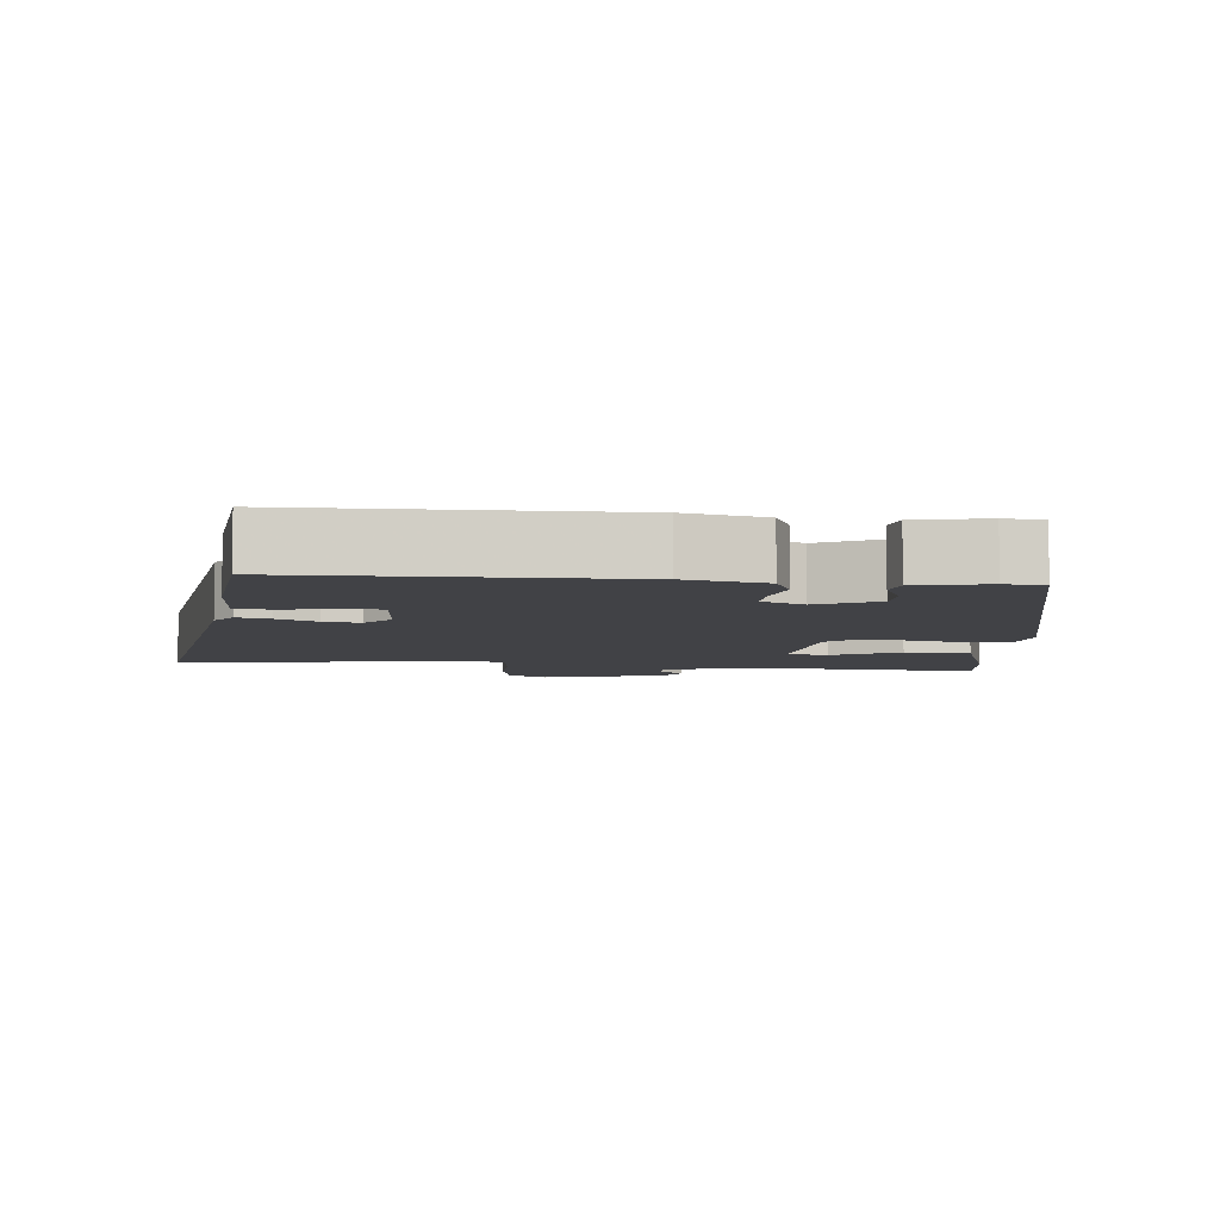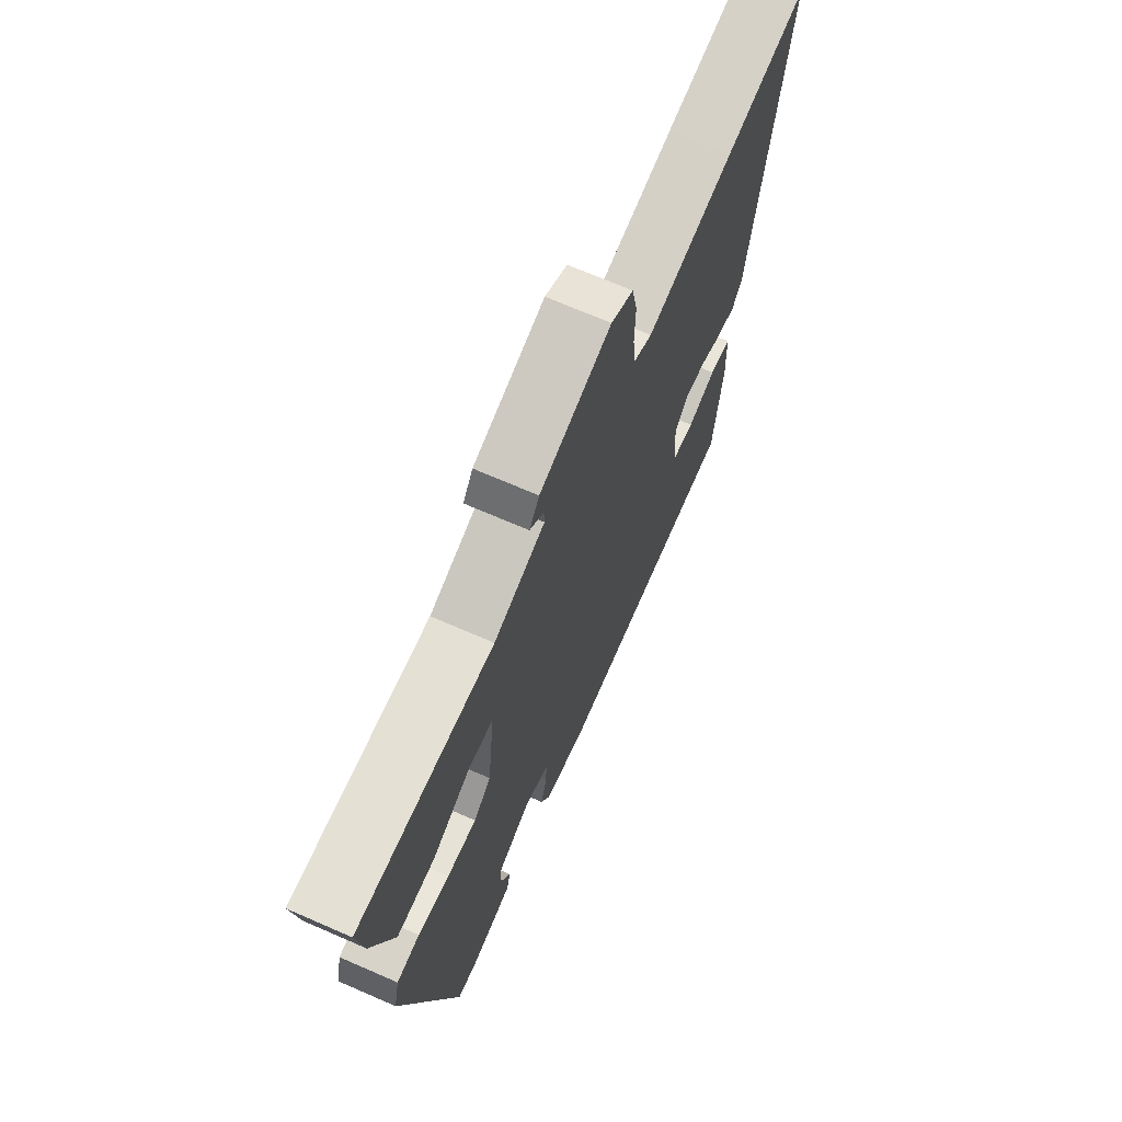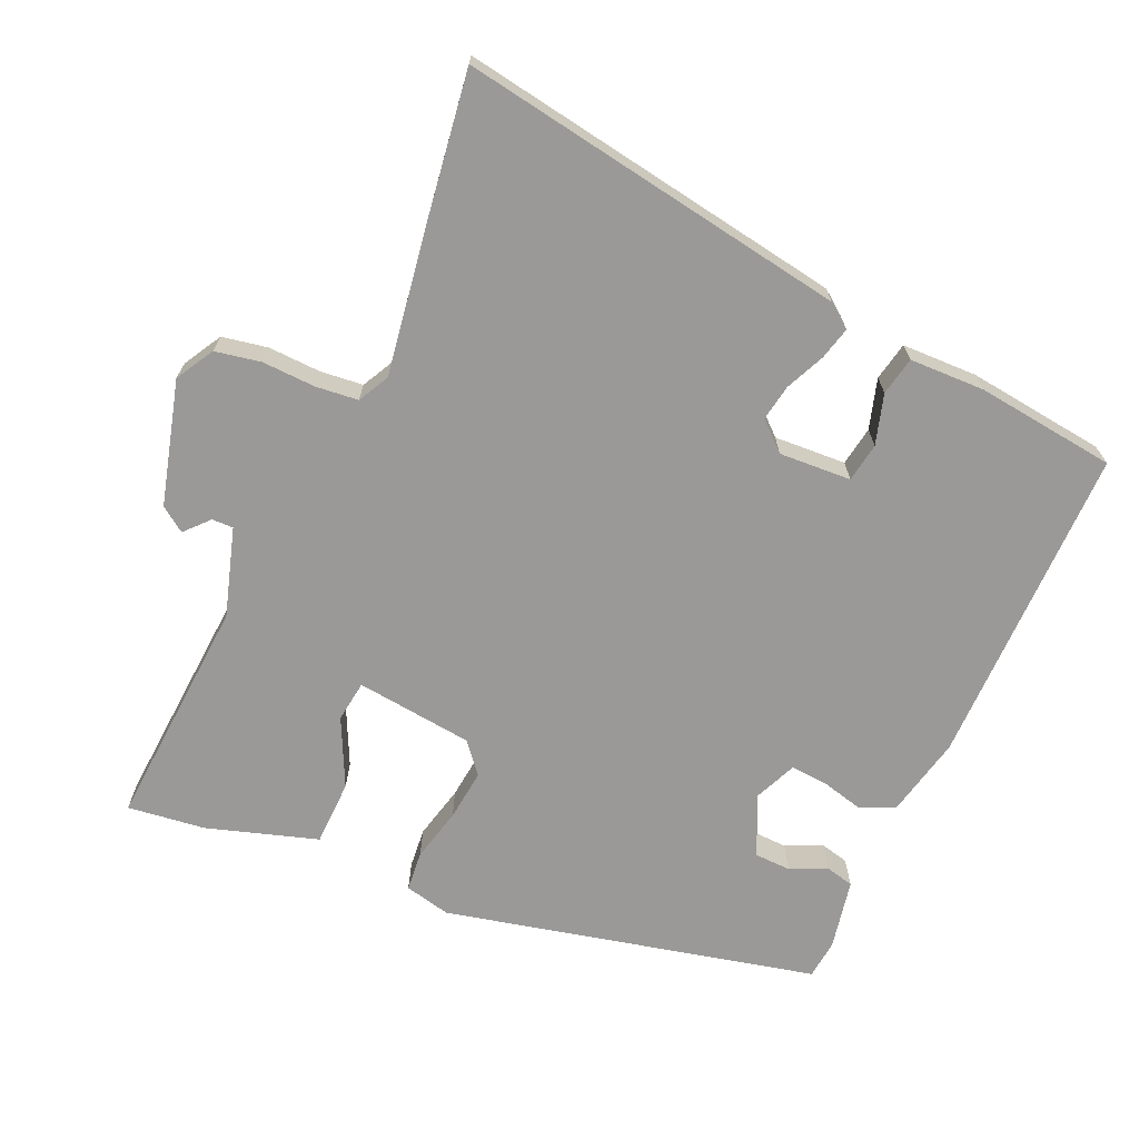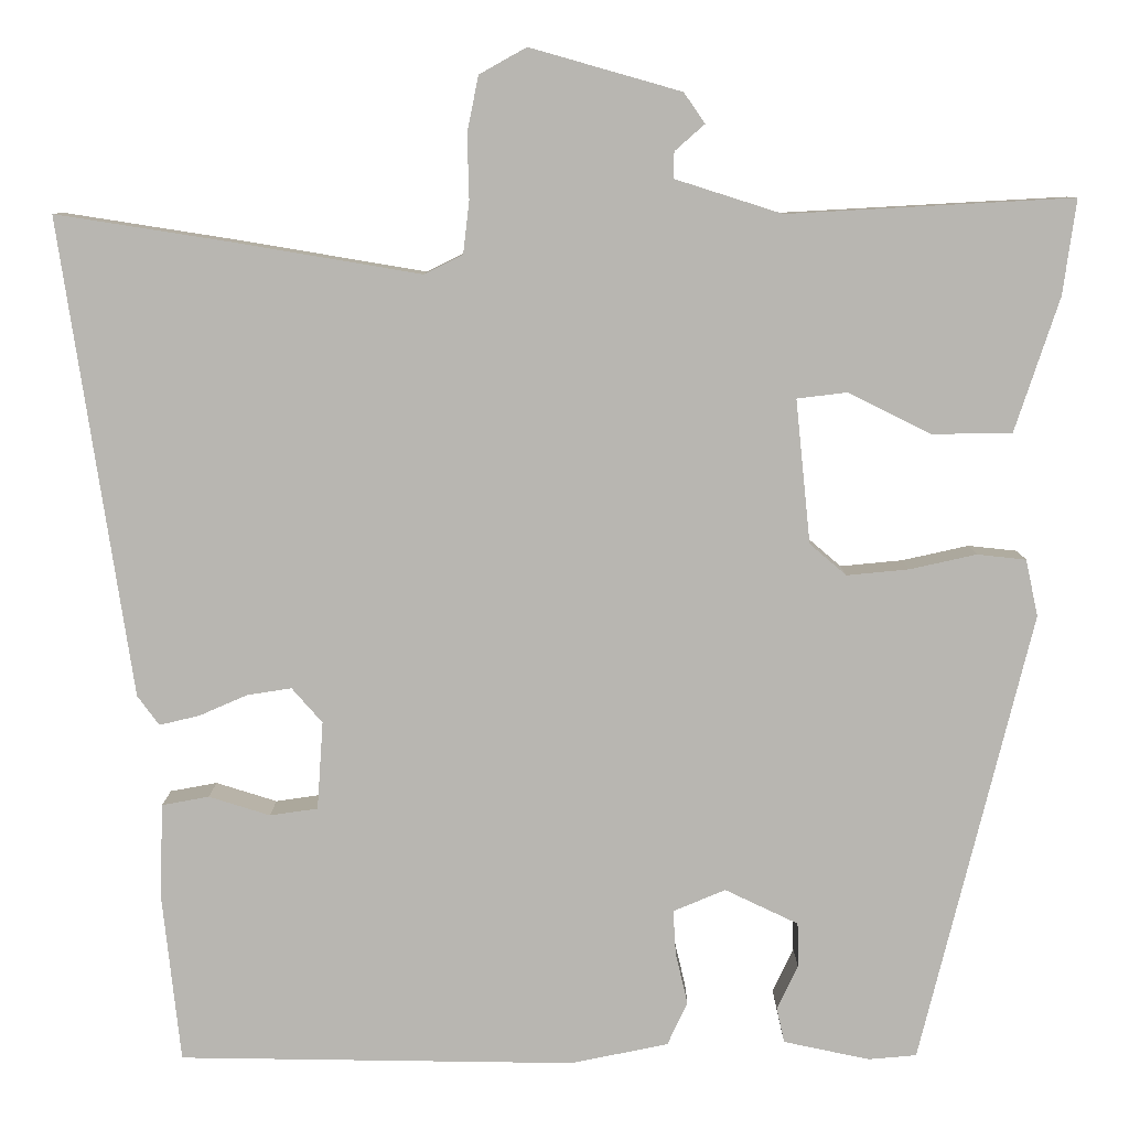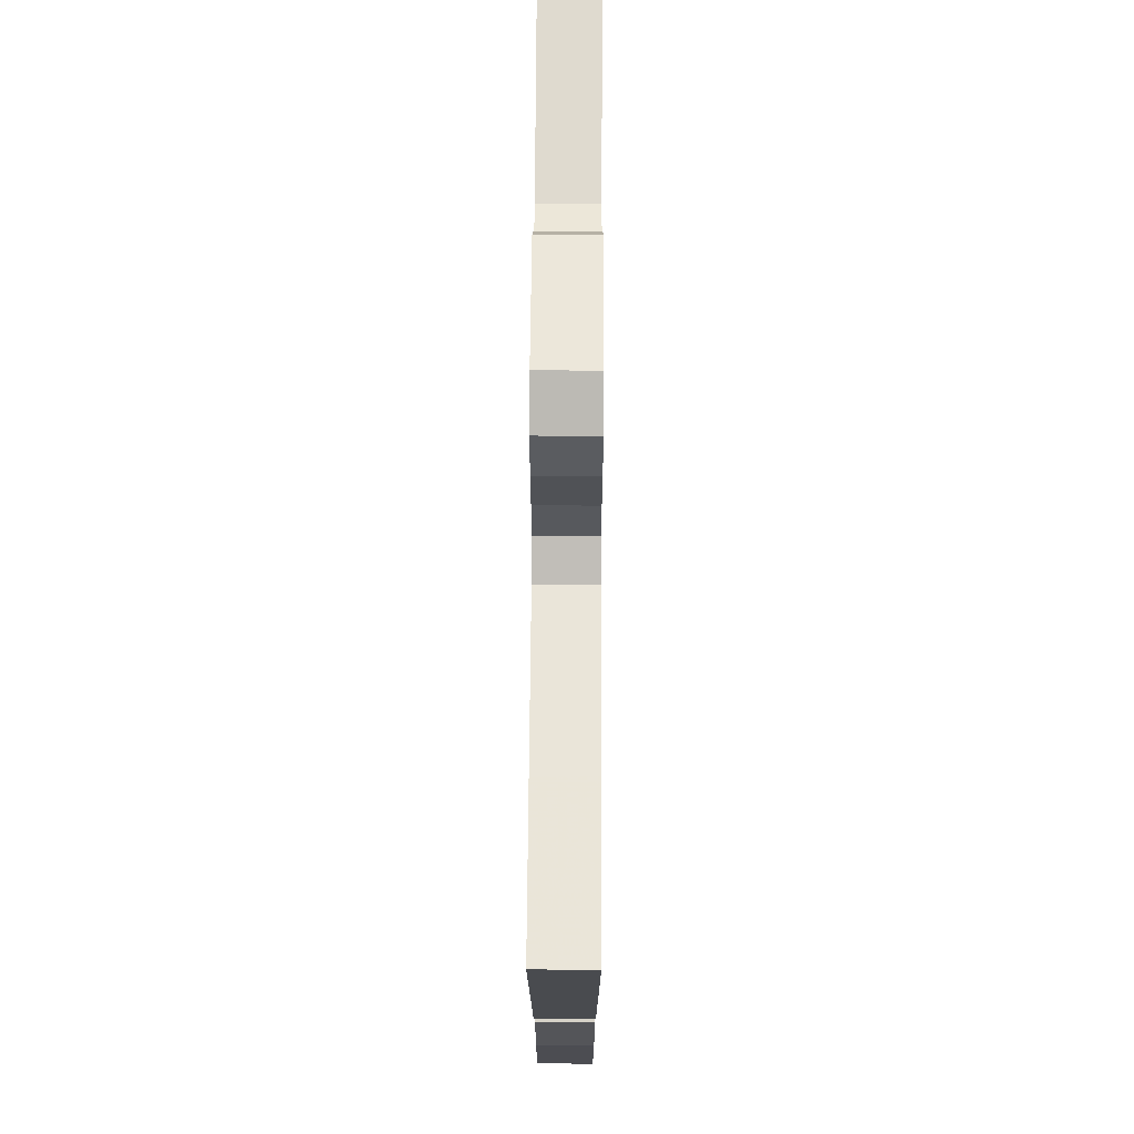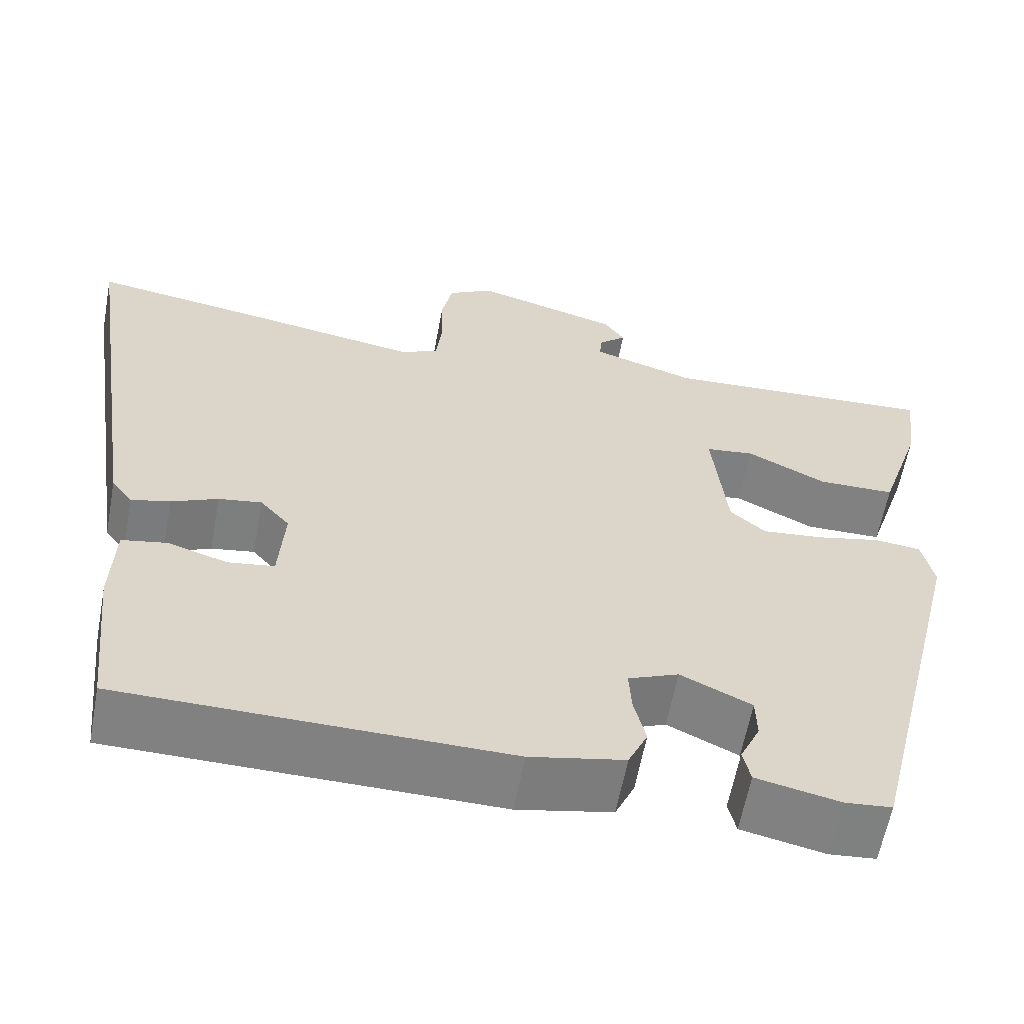
<metadata>
{"format":"obj","ext":"obj","renderer":"f3d","projection":"perspective","resolution":1024,"background":"white","views":[{"elev":-6.6,"azim":174.3,"up":"+Y"},{"elev":69.3,"azim":-66.4,"up":"+Z"},{"elev":-68.9,"azim":65.3,"up":"+Y"},{"elev":8.5,"azim":-179.8,"up":"+Z"},{"elev":67.5,"azim":90.3,"up":"+Z"},{"elev":-60.5,"azim":169.5,"up":"+Z"}]}
</metadata>
<code>
v -0.368 0.07 -0.455
v -0.496 0.07 0.064
v -0.482 0.07 0.129
v -0.426 0.07 0.135
v -0.35 0.07 0.118
v -0.278 0.07 0.111
v -0.236 0.07 0.147
v -0.219 0.07 0.312
v -0.277 0.07 0.319
v -0.371 0.07 0.272
v -0.463 0.07 0.273
v -0.514 0.07 0.427
v -0.529 0.07 0.536
v -0.202 0.07 0.518
v -0.079 0.07 0.557
v -0.08 0.07 0.587
v -0.114 0.07 0.617
v -0.09 0.07 0.652
v 0.083 0.07 0.701
v 0.137 0.07 0.671
v 0.15 0.07 0.607
v 0.148 0.07 0.533
v 0.155 0.07 0.473
v 0.199 0.07 0.451
v 0.414 0.07 0.487
v 0.613 0.07 0.518
v 0.531 0.07 -0.029
v 0.506 0.07 -0.063
v 0.46 0.07 -0.052
v 0.405 0.07 -0.028
v 0.354 0.07 -0.02
v 0.319 0.07 -0.06
v 0.326 0.07 -0.161
v 0.381 0.07 -0.169
v 0.451 0.07 -0.147
v 0.505 0.07 -0.157
v 0.509 0.07 -0.263
v 0.488 0.07 -0.459
v 0.034 0.07 -0.465
v -0.078 0.07 -0.442
v -0.101 0.07 -0.392
v -0.087 0.07 -0.333
v -0.084 0.07 -0.282
v -0.144 0.07 -0.257
v -0.228 0.07 -0.297
v -0.229 0.07 -0.348
v -0.205 0.07 -0.399
v -0.214 0.07 -0.439
v -0.313 0.07 -0.46
v -0.368 0 -0.455
v -0.496 0 0.064
v -0.482 0 0.129
v -0.426 0 0.135
v -0.35 0 0.118
v -0.278 0 0.111
v -0.236 0 0.147
v -0.219 0 0.312
v -0.277 0 0.319
v -0.371 0 0.272
v -0.463 0 0.273
v -0.514 0 0.427
v -0.529 0 0.536
v -0.202 0 0.518
v -0.079 0 0.557
v -0.08 0 0.587
v -0.114 0 0.617
v -0.09 0 0.652
v 0.083 0 0.701
v 0.137 0 0.671
v 0.15 0 0.607
v 0.148 0 0.533
v 0.155 0 0.473
v 0.199 0 0.451
v 0.414 0 0.487
v 0.613 0 0.518
v 0.531 0 -0.029
v 0.506 0 -0.063
v 0.46 0 -0.052
v 0.405 0 -0.028
v 0.354 0 -0.02
v 0.319 0 -0.06
v 0.326 0 -0.161
v 0.381 0 -0.169
v 0.451 0 -0.147
v 0.505 0 -0.157
v 0.509 0 -0.263
v 0.488 0 -0.459
v 0.034 0 -0.465
v -0.078 0 -0.442
v -0.101 0 -0.392
v -0.087 0 -0.333
v -0.084 0 -0.282
v -0.144 0 -0.257
v -0.228 0 -0.297
v -0.229 0 -0.348
v -0.205 0 -0.399
v -0.214 0 -0.439
v -0.313 0 -0.46
f 46 47 48 49
f 45 46 49 1
f 39 40 41 42
f 39 42 43
f 38 39 43
f 37 38 43 44
f 34 35 36 37
f 33 34 37 44
f 27 28 29 30
f 27 30 31
f 24 25 26 27
f 23 24 27 31
f 19 20 21 22
f 19 22 23
f 16 17 18 19
f 15 16 19 23
f 14 15 23 31
f 9 10 11 12
f 8 9 12 13
f 2 3 4 5
f 45 1 2 5
f 44 45 5 6
f 32 33 44 6
f 8 13 14 31
f 7 8 31 32
f 6 7 32
f 98 97 96 95
f 50 98 95 94
f 91 90 89 88
f 92 91 88
f 92 88 87
f 93 92 87 86
f 86 85 84 83
f 93 86 83 82
f 79 78 77 76
f 80 79 76
f 76 75 74 73
f 80 76 73 72
f 71 70 69 68
f 72 71 68
f 68 67 66 65
f 72 68 65 64
f 80 72 64 63
f 61 60 59 58
f 62 61 58 57
f 54 53 52 51
f 54 51 50 94
f 55 54 94 93
f 55 93 82 81
f 80 63 62 57
f 81 80 57 56
f 81 56 55
f 1 50 51 2
f 2 51 52 3
f 3 52 53 4
f 4 53 54 5
f 5 54 55 6
f 6 55 56 7
f 7 56 57 8
f 8 57 58 9
f 9 58 59 10
f 10 59 60 11
f 11 60 61 12
f 12 61 62 13
f 13 62 63 14
f 14 63 64 15
f 15 64 65 16
f 16 65 66 17
f 17 66 67 18
f 18 67 68 19
f 19 68 69 20
f 20 69 70 21
f 21 70 71 22
f 22 71 72 23
f 23 72 73 24
f 24 73 74 25
f 25 74 75 26
f 26 75 76 27
f 27 76 77 28
f 28 77 78 29
f 29 78 79 30
f 30 79 80 31
f 31 80 81 32
f 32 81 82 33
f 33 82 83 34
f 34 83 84 35
f 35 84 85 36
f 36 85 86 37
f 37 86 87 38
f 38 87 88 39
f 39 88 89 40
f 40 89 90 41
f 41 90 91 42
f 42 91 92 43
f 43 92 93 44
f 44 93 94 45
f 45 94 95 46
f 46 95 96 47
f 47 96 97 48
f 48 97 98 49
f 49 98 50 1

</code>
